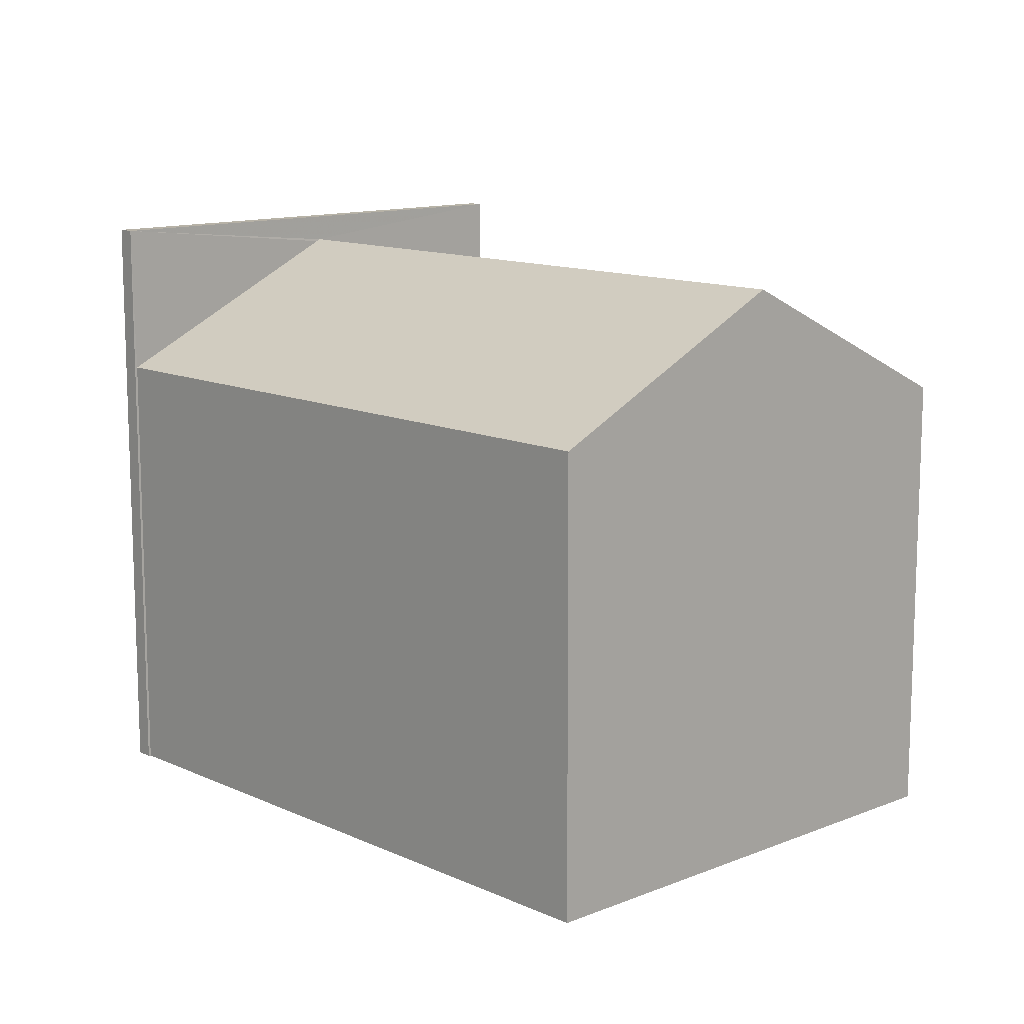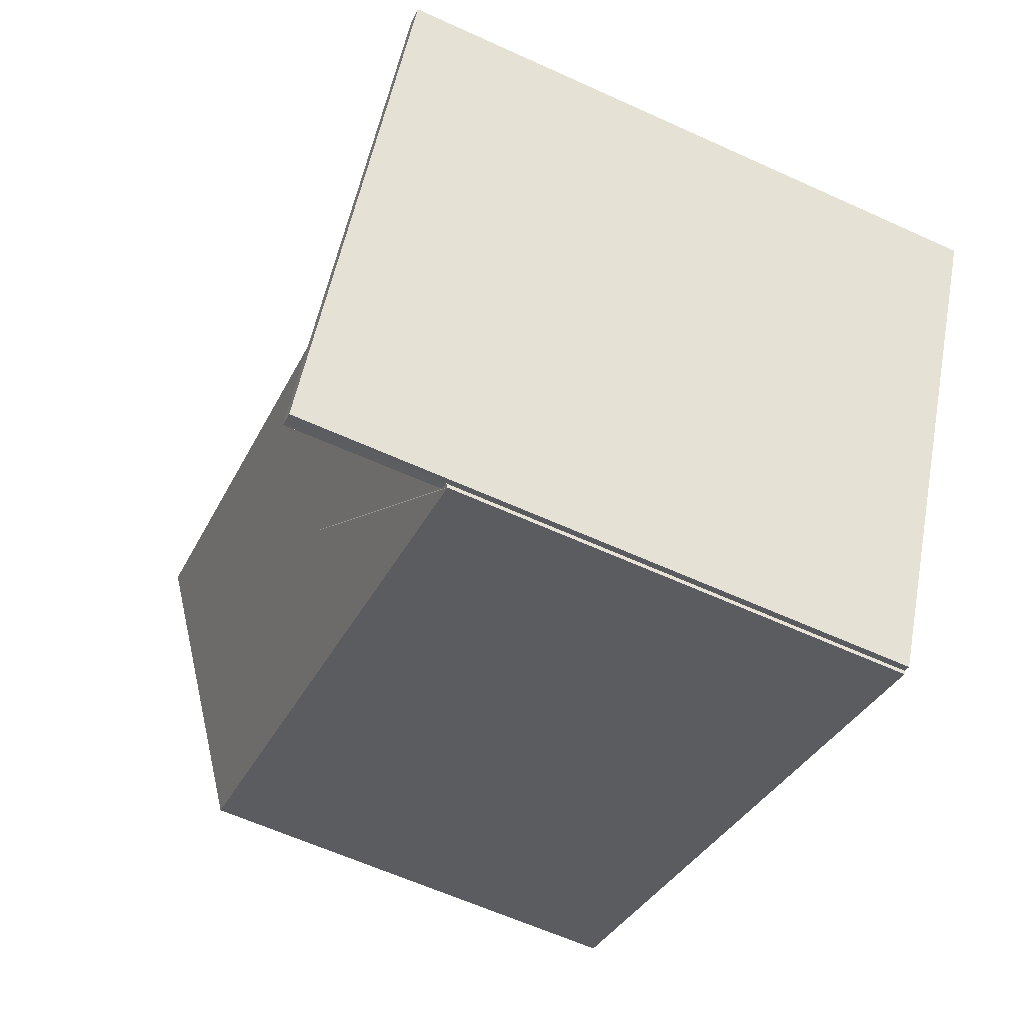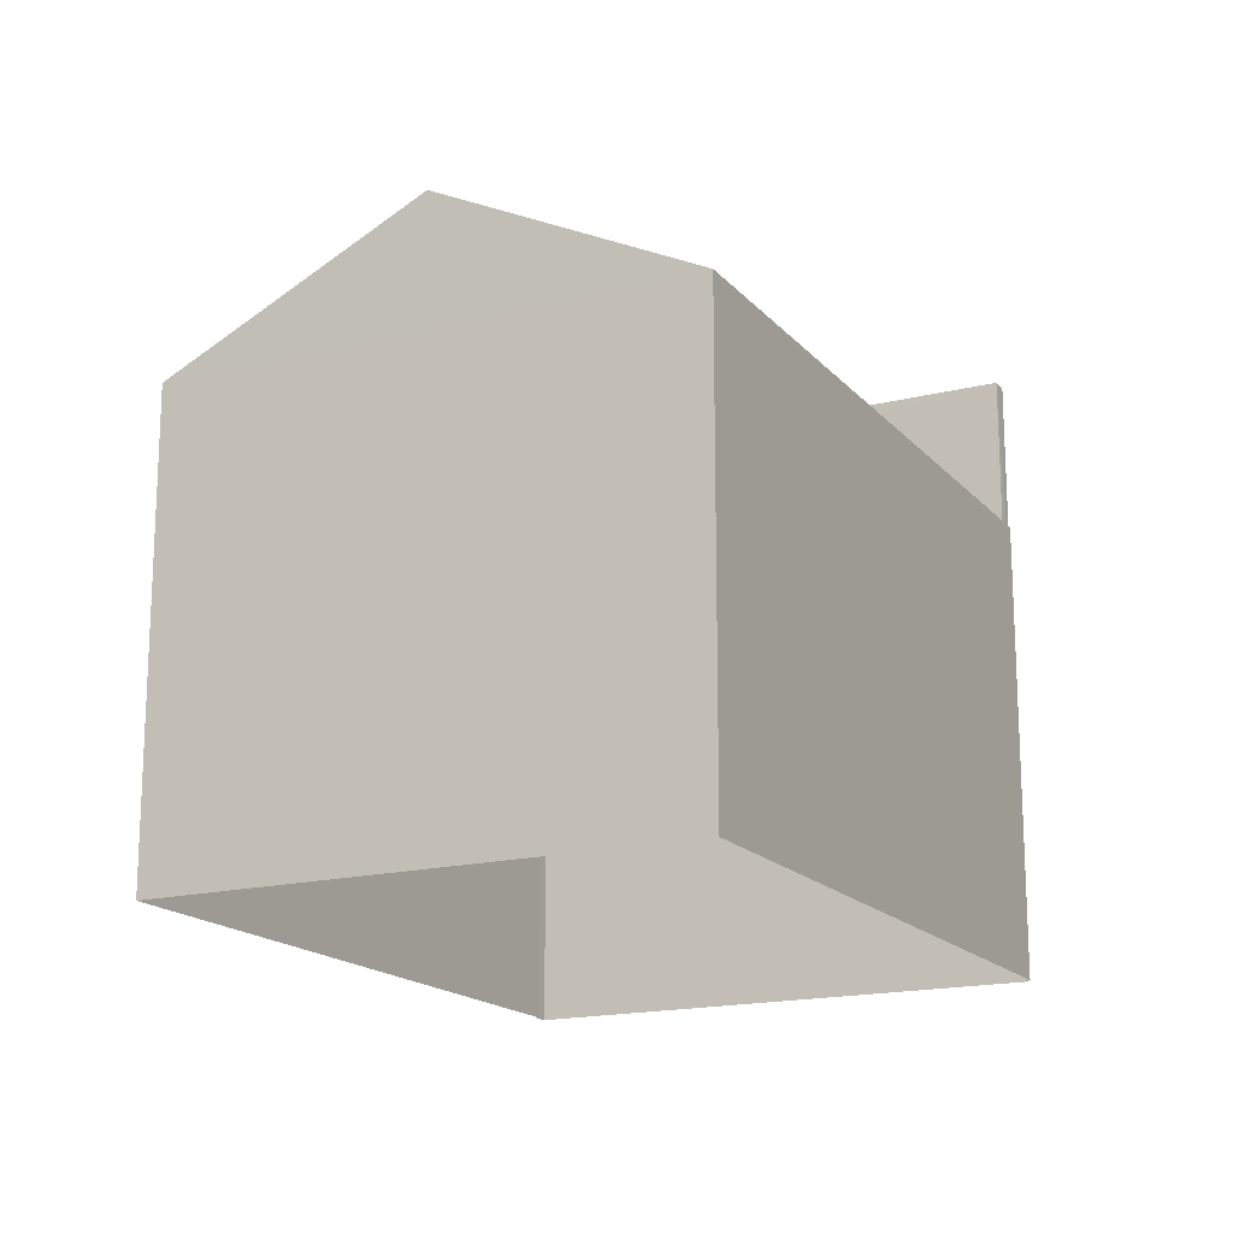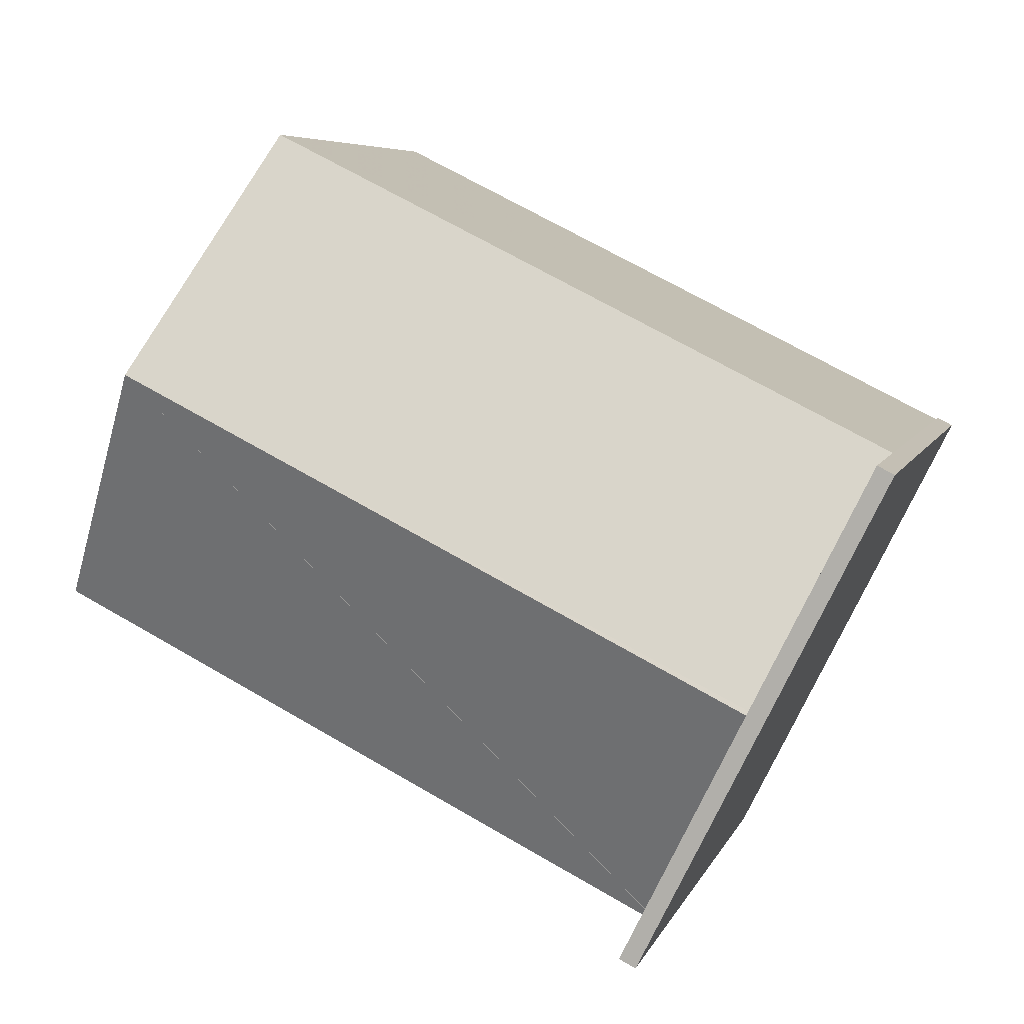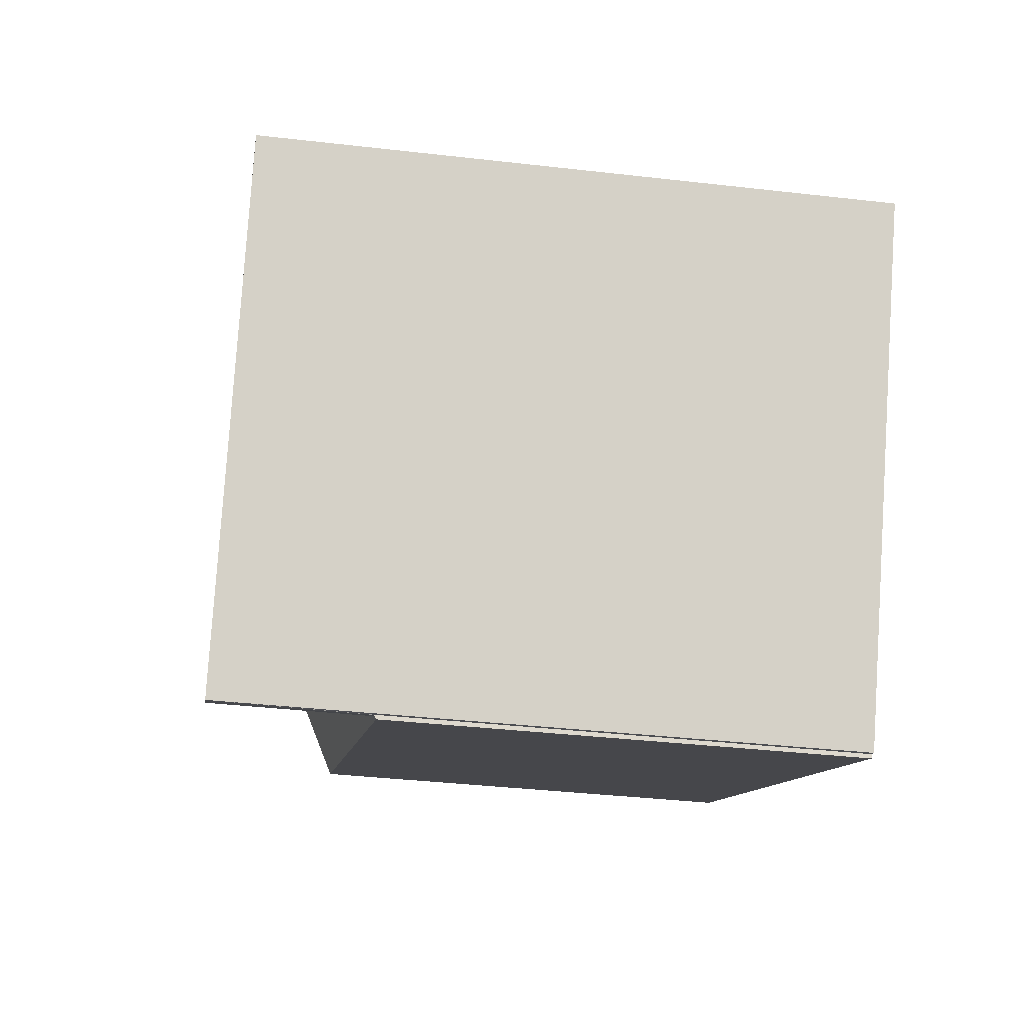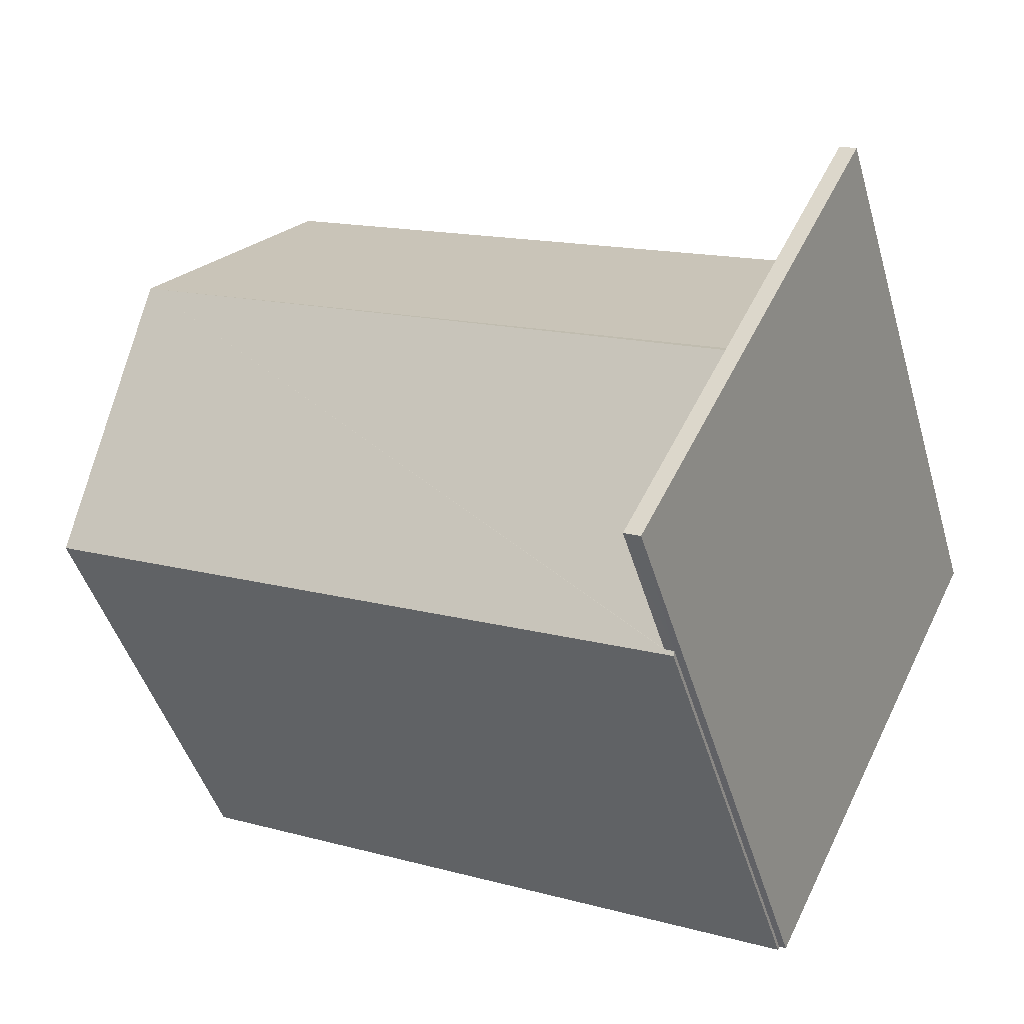
<metadata>
{"format":"obj","ext":"obj","renderer":"f3d","projection":"perspective","resolution":1024,"background":"white","views":[{"elev":12.3,"azim":-159.6,"up":"+Z"},{"elev":-61.2,"azim":65.1,"up":"+Y"},{"elev":-17.1,"azim":-89.5,"up":"+Z"},{"elev":6.4,"azim":15.0,"up":"+Y"},{"elev":-36.9,"azim":81.5,"up":"+Y"},{"elev":-46.2,"azim":16.1,"up":"+Y"}]}
</metadata>
<code>
v -8.937e+04 -9.964e+04 4.824
v -8.936e+04 -9.965e+04 4.823
v -8.937e+04 -9.965e+04 4.824
v -8.936e+04 -9.965e+04 4.824
v -8.936e+04 -9.965e+04 4.824
v -8.936e+04 -9.965e+04 4.823
v -8.936e+04 -9.965e+04 4.823
v -8.936e+04 -9.965e+04 4.824
v -8.936e+04 -9.965e+04 11.12
v -8.936e+04 -9.965e+04 11.15
v -8.937e+04 -9.965e+04 12.86
v -8.936e+04 -9.965e+04 12.86
v -8.936e+04 -9.965e+04 11.15
v -8.936e+04 -9.965e+04 11.12
v -8.937e+04 -9.964e+04 11.12
v -8.936e+04 -9.965e+04 12.84
v -8.937e+04 -9.965e+04 11.12
v -8.936e+04 -9.965e+04 13.23
v -8.936e+04 -9.965e+04 13.23
v -8.936e+04 -9.965e+04 13.23
v -8.936e+04 -9.965e+04 13.23
v -8.936e+04 -9.965e+04 11.12
f 1 2 3
f 4 3 5
f 2 6 7
f 5 2 8
f 8 2 7
f 3 2 5
f 9 10 11
f 11 10 12
f 13 10 9
f 14 15 16
f 16 15 11
f 12 16 11
f 17 9 11
f 18 19 20
f 21 18 20
f 2 1 15
f 14 2 15
f 20 19 8
f 7 20 8
f 4 17 3
f 4 9 17
f 2 14 6
f 10 18 12
f 14 16 21
f 6 14 21
f 12 18 21
f 16 12 21
f 13 9 22
f 8 22 5
f 10 13 18
f 19 22 8
f 13 22 19
f 13 19 18
f 15 1 3
f 17 15 3
f 21 7 6
f 21 20 7
f 11 15 17
f 22 9 4
f 5 22 4

</code>
